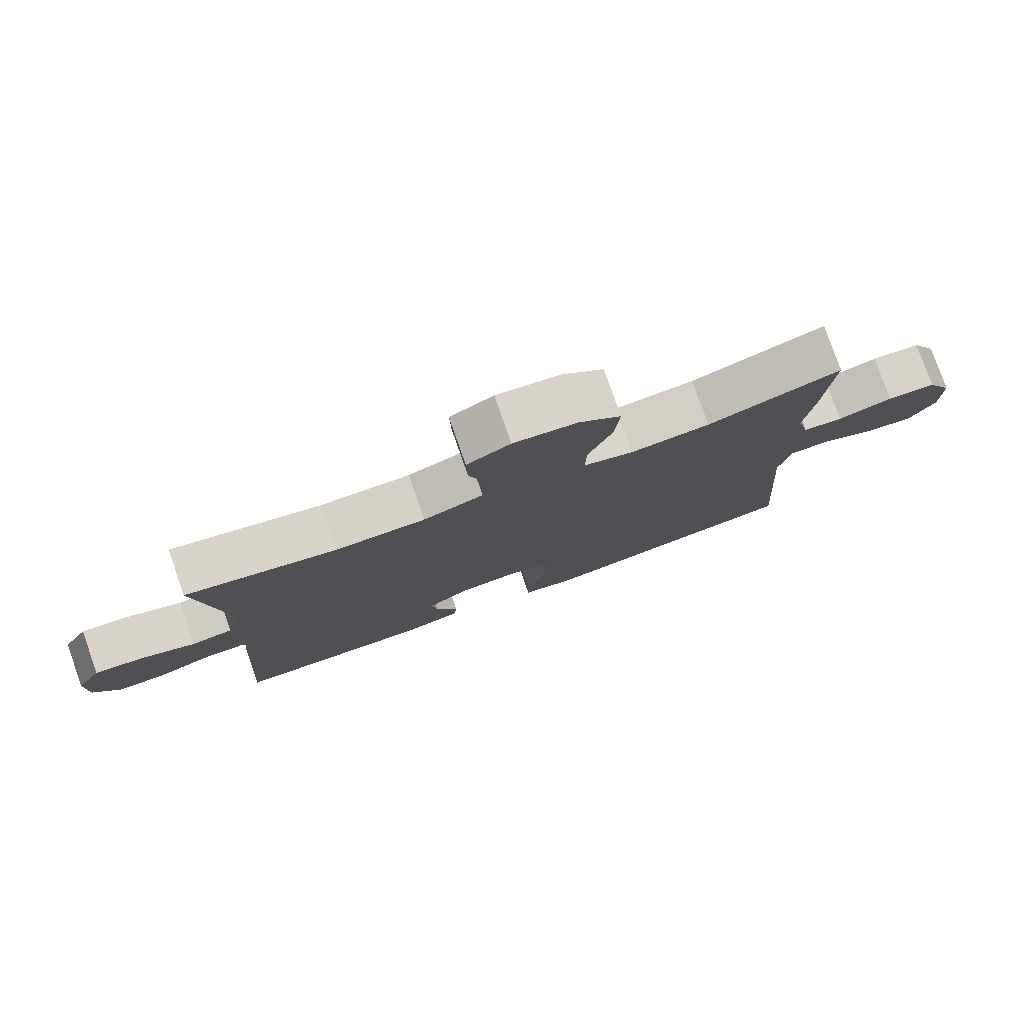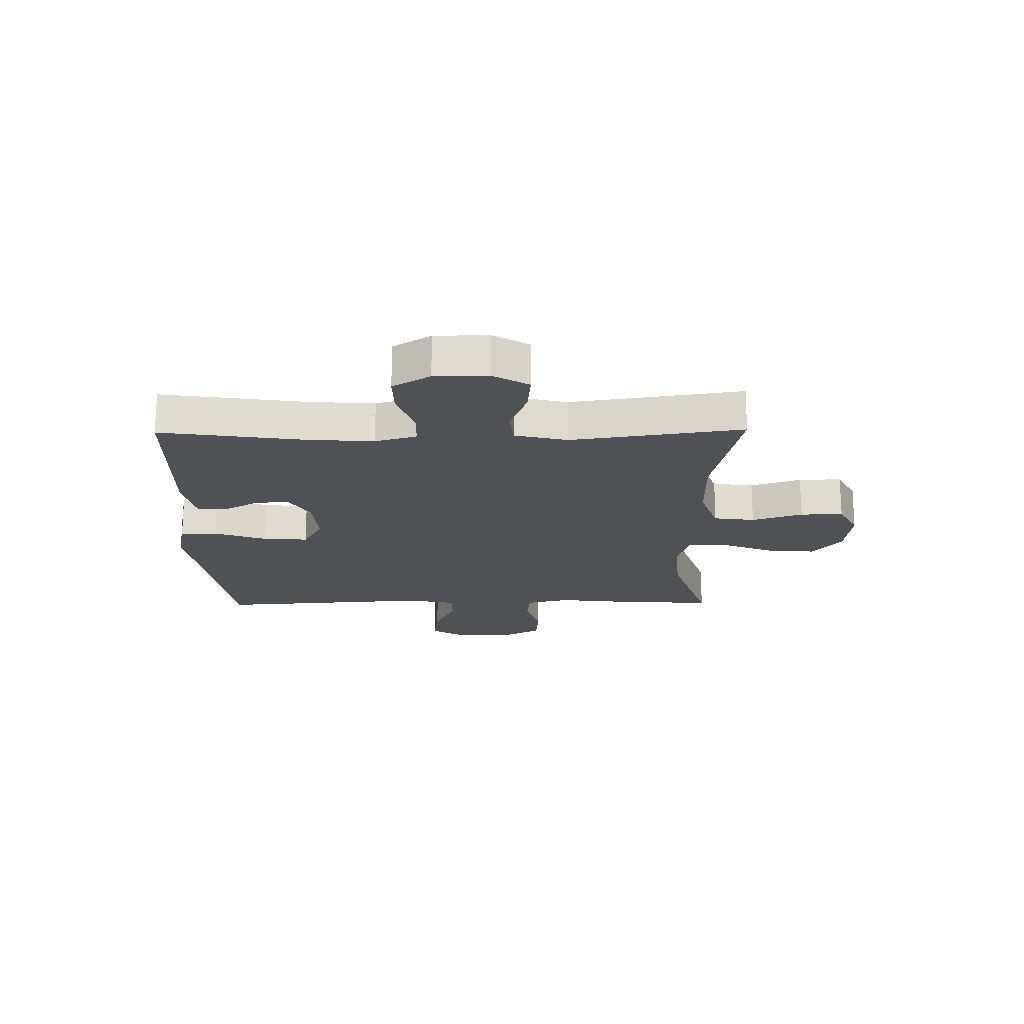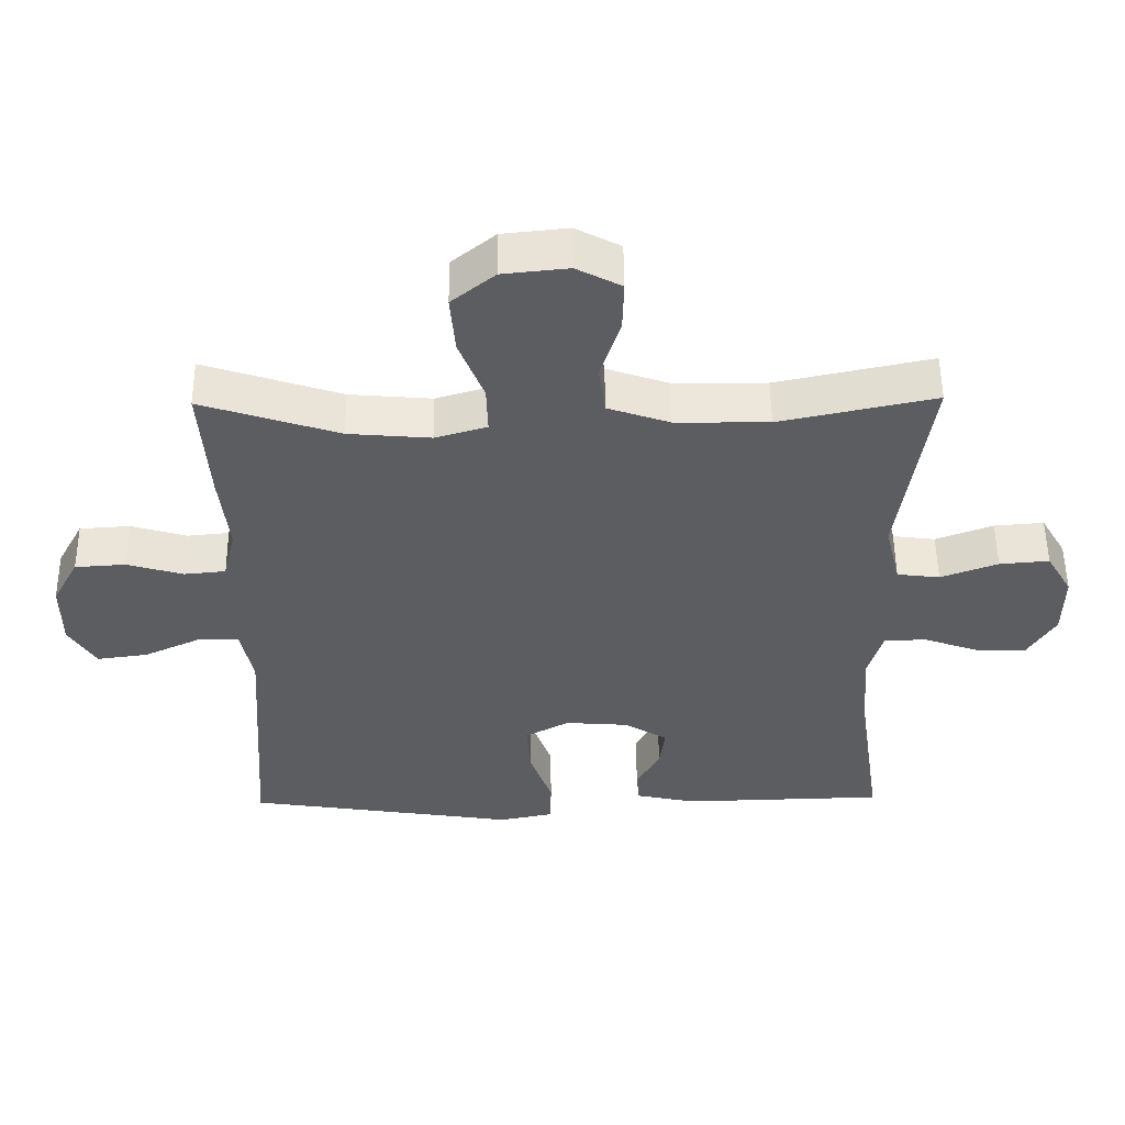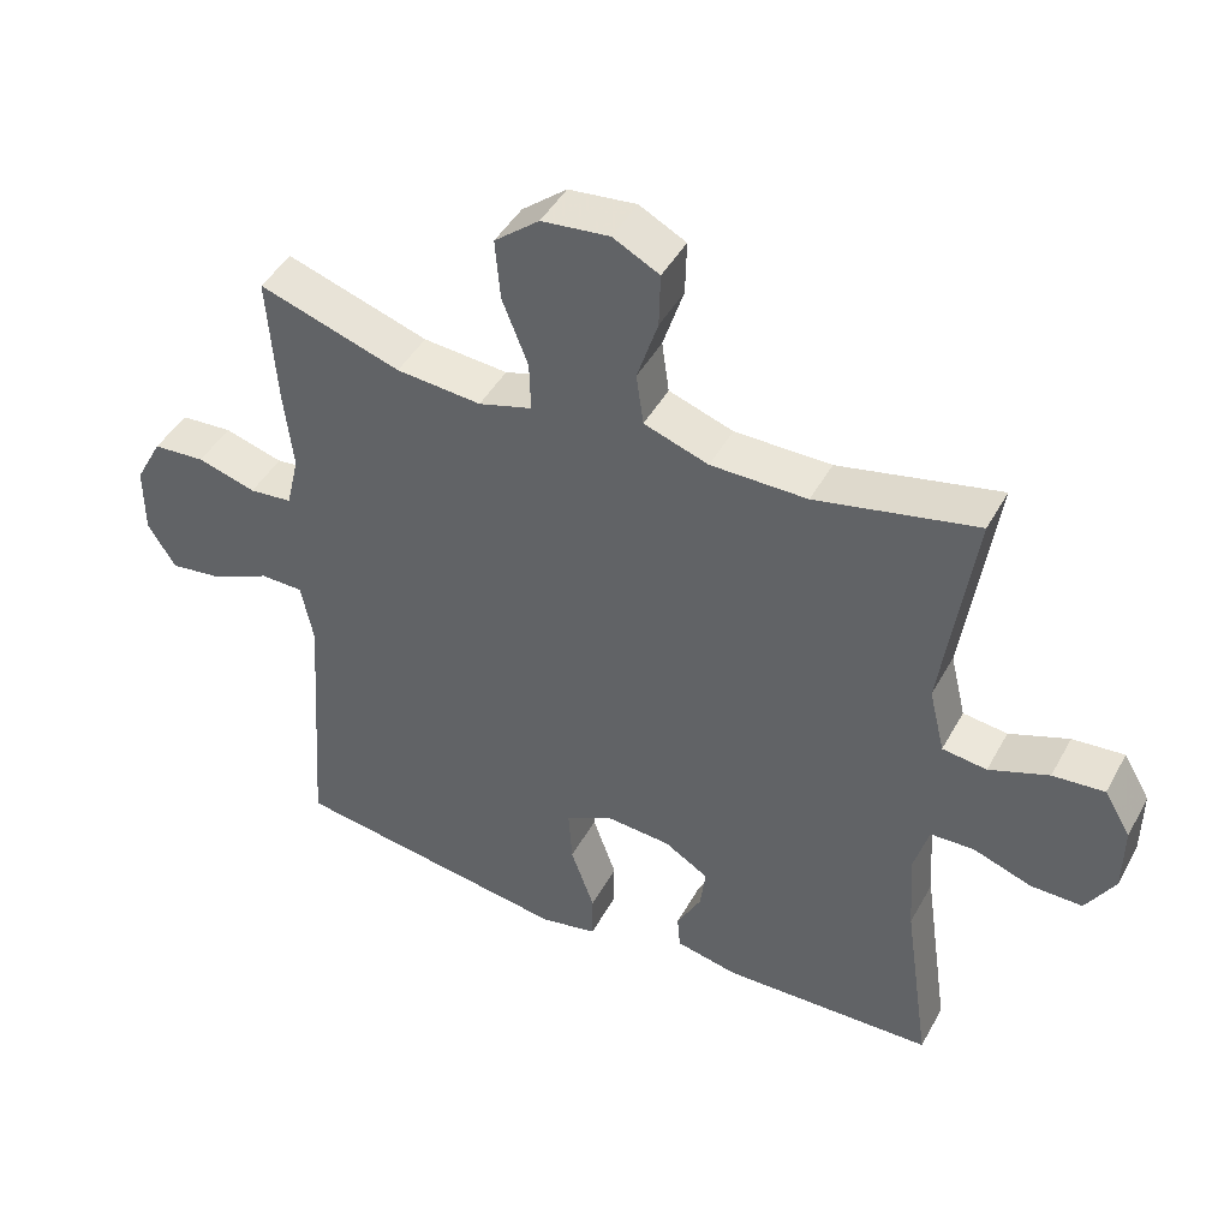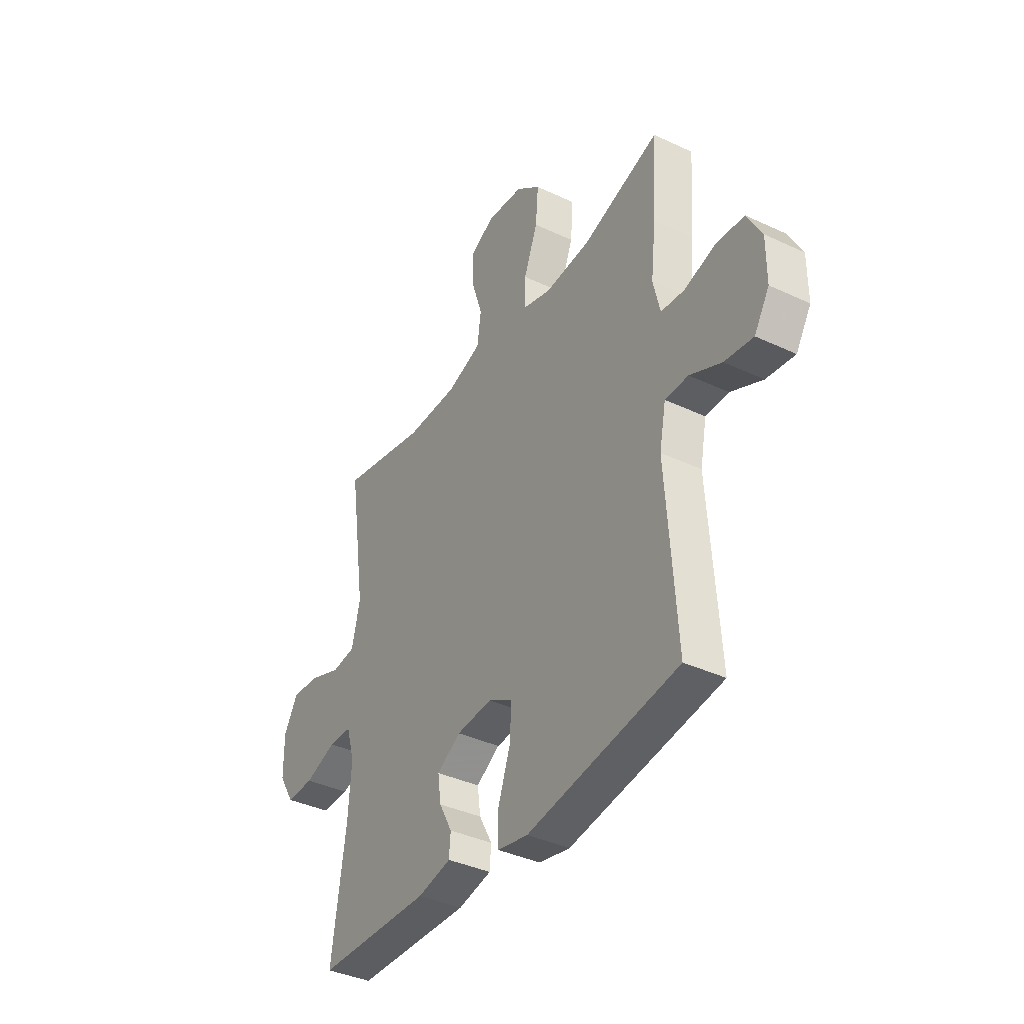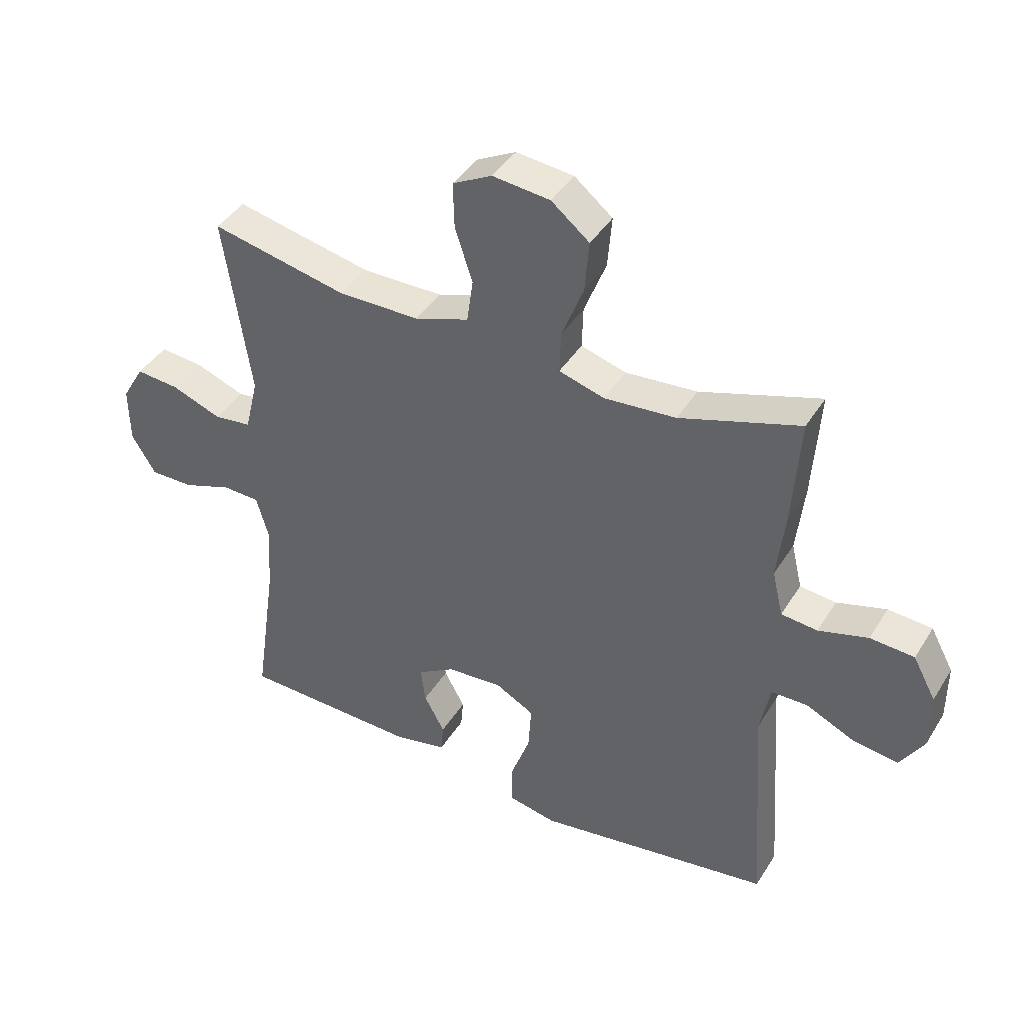
<metadata>
{"format":"obj","ext":"obj","renderer":"f3d","projection":"perspective","resolution":1024,"background":"white","views":[{"elev":78.8,"azim":-19.3,"up":"+Z"},{"elev":-19.6,"azim":-89.2,"up":"+Y"},{"elev":52.9,"azim":179.4,"up":"+Z"},{"elev":44.7,"azim":-152.8,"up":"+Z"},{"elev":-38.2,"azim":59.2,"up":"+Z"},{"elev":41.6,"azim":29.3,"up":"+Z"}]}
</metadata>
<code>
v 0.5 0.07 -0.5
v 0.23 0.07 -0.541
v 0.107 0.07 -0.56
v 0.027 0.07 -0.544
v 0.026 0.07 -0.477
v 0.059 0.07 -0.385
v 0.064 0.07 -0.308
v 0 0.07 -0.273
v -0.093 0.07 -0.28
v -0.155 0.07 -0.318
v -0.147 0.07 -0.378
v -0.113 0.07 -0.441
v -0.117 0.07 -0.489
v -0.204 0.07 -0.508
v -0.5 0.07 -0.5
v -0.463 0.07 -0.245
v -0.455 0.07 -0.131
v -0.476 0.07 -0.058
v -0.537 0.07 -0.056
v -0.619 0.07 -0.085
v -0.691 0.07 -0.086
v -0.731 0.07 -0.02
v -0.732 0.07 0.074
v -0.695 0.07 0.137
v -0.623 0.07 0.131
v -0.54 0.07 0.1
v -0.478 0.07 0.108
v -0.456 0.07 0.199
v -0.5 0.07 0.5
v -0.275 0.07 0.452
v -0.14 0.07 0.453
v -0.05 0.07 0.484
v -0.04 0.07 0.556
v -0.069 0.07 0.645
v -0.071 0.07 0.72
v -0.006 0.07 0.754
v 0.089 0.07 0.744
v 0.152 0.07 0.693
v 0.145 0.07 0.608
v 0.109 0.07 0.516
v 0.107 0.07 0.447
v 0.182 0.07 0.425
v 0.301 0.07 0.435
v 0.5 0.07 0.5
v 0.488 0.07 0.321
v 0.475 0.07 0.205
v 0.493 0.07 0.129
v 0.553 0.07 0.123
v 0.635 0.07 0.147
v 0.708 0.07 0.142
v 0.746 0.07 0.072
v 0.746 0.07 -0.025
v 0.707 0.07 -0.088
v 0.633 0.07 -0.078
v 0.551 0.07 -0.04
v 0.491 0.07 -0.041
v 0.474 0.07 -0.127
v 0.5 0 -0.5
v 0.23 0 -0.541
v 0.107 0 -0.56
v 0.027 0 -0.544
v 0.026 0 -0.477
v 0.059 0 -0.385
v 0.064 0 -0.308
v 0 0 -0.273
v -0.093 0 -0.28
v -0.155 0 -0.318
v -0.147 0 -0.378
v -0.113 0 -0.441
v -0.117 0 -0.489
v -0.204 0 -0.508
v -0.5 0 -0.5
v -0.463 0 -0.245
v -0.455 0 -0.131
v -0.476 0 -0.058
v -0.537 0 -0.056
v -0.619 0 -0.085
v -0.691 0 -0.086
v -0.731 0 -0.02
v -0.732 0 0.074
v -0.695 0 0.137
v -0.623 0 0.131
v -0.54 0 0.1
v -0.478 0 0.108
v -0.456 0 0.199
v -0.5 0 0.5
v -0.275 0 0.452
v -0.14 0 0.453
v -0.05 0 0.484
v -0.04 0 0.556
v -0.069 0 0.645
v -0.071 0 0.72
v -0.006 0 0.754
v 0.089 0 0.744
v 0.152 0 0.693
v 0.145 0 0.608
v 0.109 0 0.516
v 0.107 0 0.447
v 0.182 0 0.425
v 0.301 0 0.435
v 0.5 0 0.5
v 0.488 0 0.321
v 0.475 0 0.205
v 0.493 0 0.129
v 0.553 0 0.123
v 0.635 0 0.147
v 0.708 0 0.142
v 0.746 0 0.072
v 0.746 0 -0.025
v 0.707 0 -0.088
v 0.633 0 -0.078
v 0.551 0 -0.04
v 0.491 0 -0.041
v 0.474 0 -0.127
f 52 53 54 55
f 52 55 56
f 51 52 56
f 48 49 50 51
f 47 48 51 56
f 46 47 56 57
f 43 44 45 46
f 42 43 46 57
f 37 38 39 40
f 37 40 41
f 36 37 41
f 33 34 35 36
f 32 33 36 41
f 31 32 41 42
f 28 29 30
f 27 28 30 31
f 23 24 25 26
f 23 26 27
f 22 23 27
f 19 20 21 22
f 18 19 22 27
f 17 18 27 31
f 13 14 15 16
f 11 12 13 16
f 10 11 16 17
f 9 10 17 31
f 3 4 5 6
f 2 3 6 7
f 1 2 7
f 57 1 7 8
f 31 42 57
f 8 9 31 57
f 112 111 110 109
f 113 112 109
f 113 109 108
f 108 107 106 105
f 113 108 105 104
f 114 113 104 103
f 103 102 101 100
f 114 103 100 99
f 97 96 95 94
f 98 97 94
f 98 94 93
f 93 92 91 90
f 98 93 90 89
f 99 98 89 88
f 87 86 85
f 88 87 85 84
f 83 82 81 80
f 84 83 80
f 84 80 79
f 79 78 77 76
f 84 79 76 75
f 88 84 75 74
f 73 72 71 70
f 73 70 69 68
f 74 73 68 67
f 88 74 67 66
f 63 62 61 60
f 64 63 60 59
f 64 59 58
f 65 64 58 114
f 114 99 88
f 114 88 66 65
f 1 58 59 2
f 2 59 60 3
f 3 60 61 4
f 4 61 62 5
f 5 62 63 6
f 6 63 64 7
f 7 64 65 8
f 8 65 66 9
f 9 66 67 10
f 10 67 68 11
f 11 68 69 12
f 12 69 70 13
f 13 70 71 14
f 14 71 72 15
f 15 72 73 16
f 16 73 74 17
f 17 74 75 18
f 18 75 76 19
f 19 76 77 20
f 20 77 78 21
f 21 78 79 22
f 22 79 80 23
f 23 80 81 24
f 24 81 82 25
f 25 82 83 26
f 26 83 84 27
f 27 84 85 28
f 28 85 86 29
f 29 86 87 30
f 30 87 88 31
f 31 88 89 32
f 32 89 90 33
f 33 90 91 34
f 34 91 92 35
f 35 92 93 36
f 36 93 94 37
f 37 94 95 38
f 38 95 96 39
f 39 96 97 40
f 40 97 98 41
f 41 98 99 42
f 42 99 100 43
f 43 100 101 44
f 44 101 102 45
f 45 102 103 46
f 46 103 104 47
f 47 104 105 48
f 48 105 106 49
f 49 106 107 50
f 50 107 108 51
f 51 108 109 52
f 52 109 110 53
f 53 110 111 54
f 54 111 112 55
f 55 112 113 56
f 56 113 114 57
f 57 114 58 1

</code>
